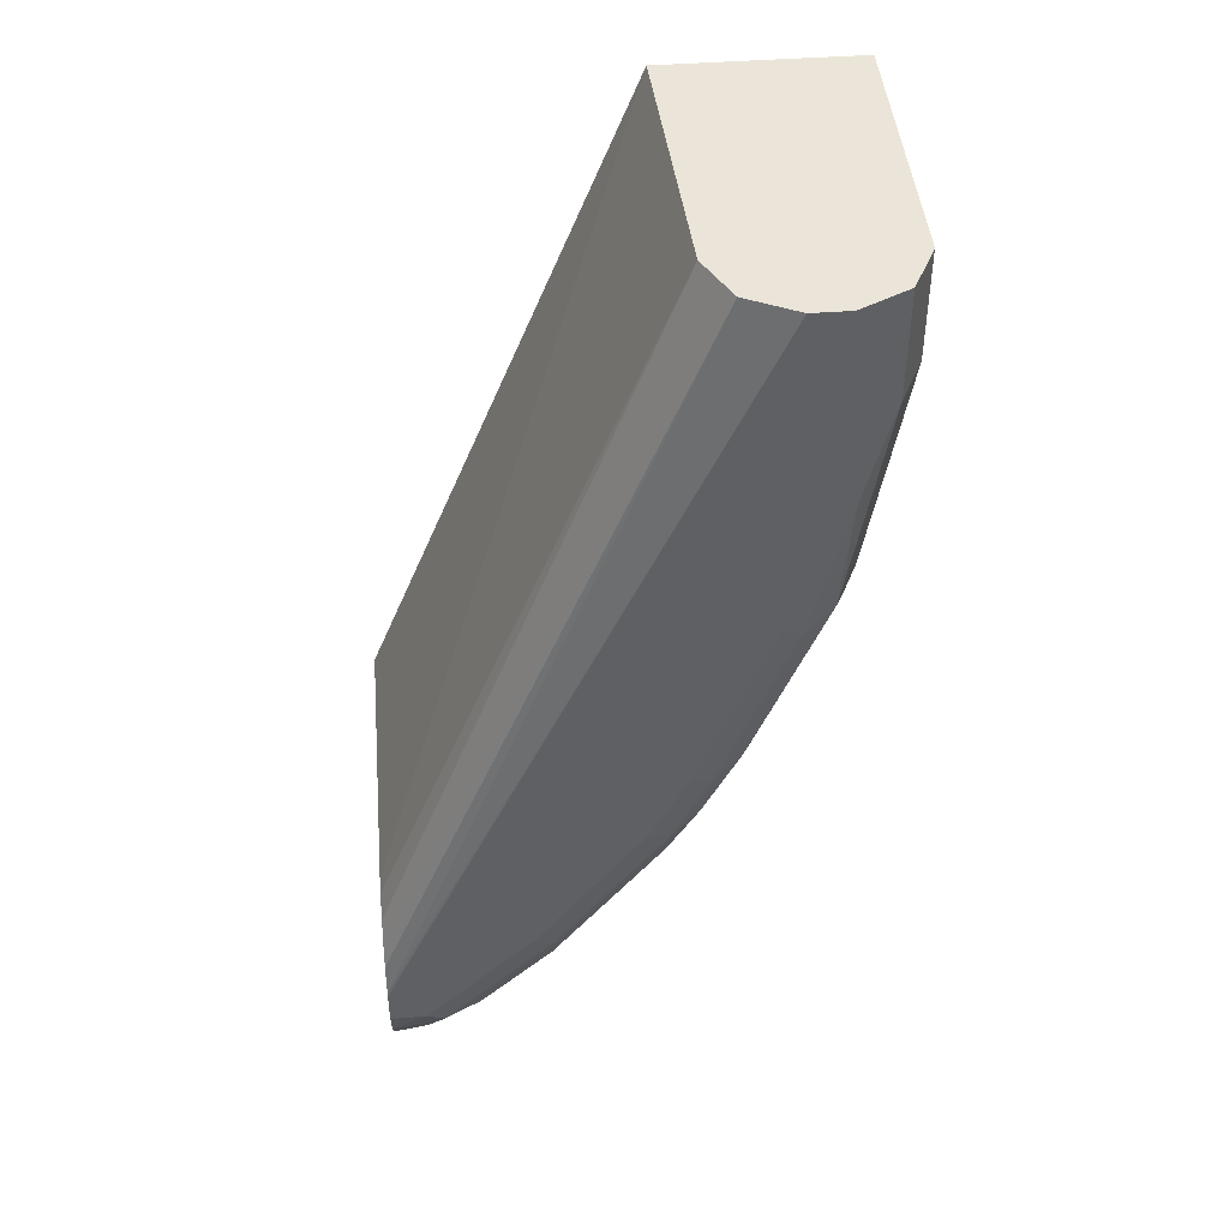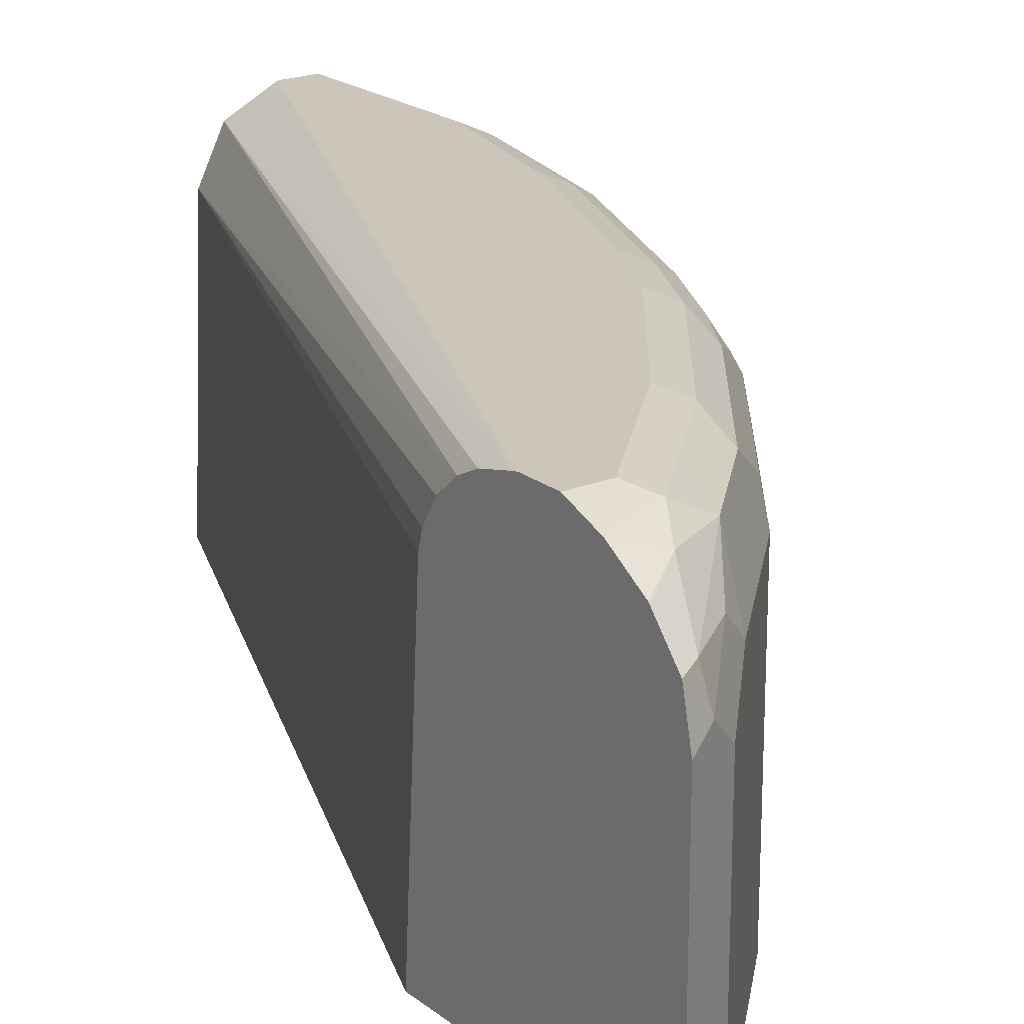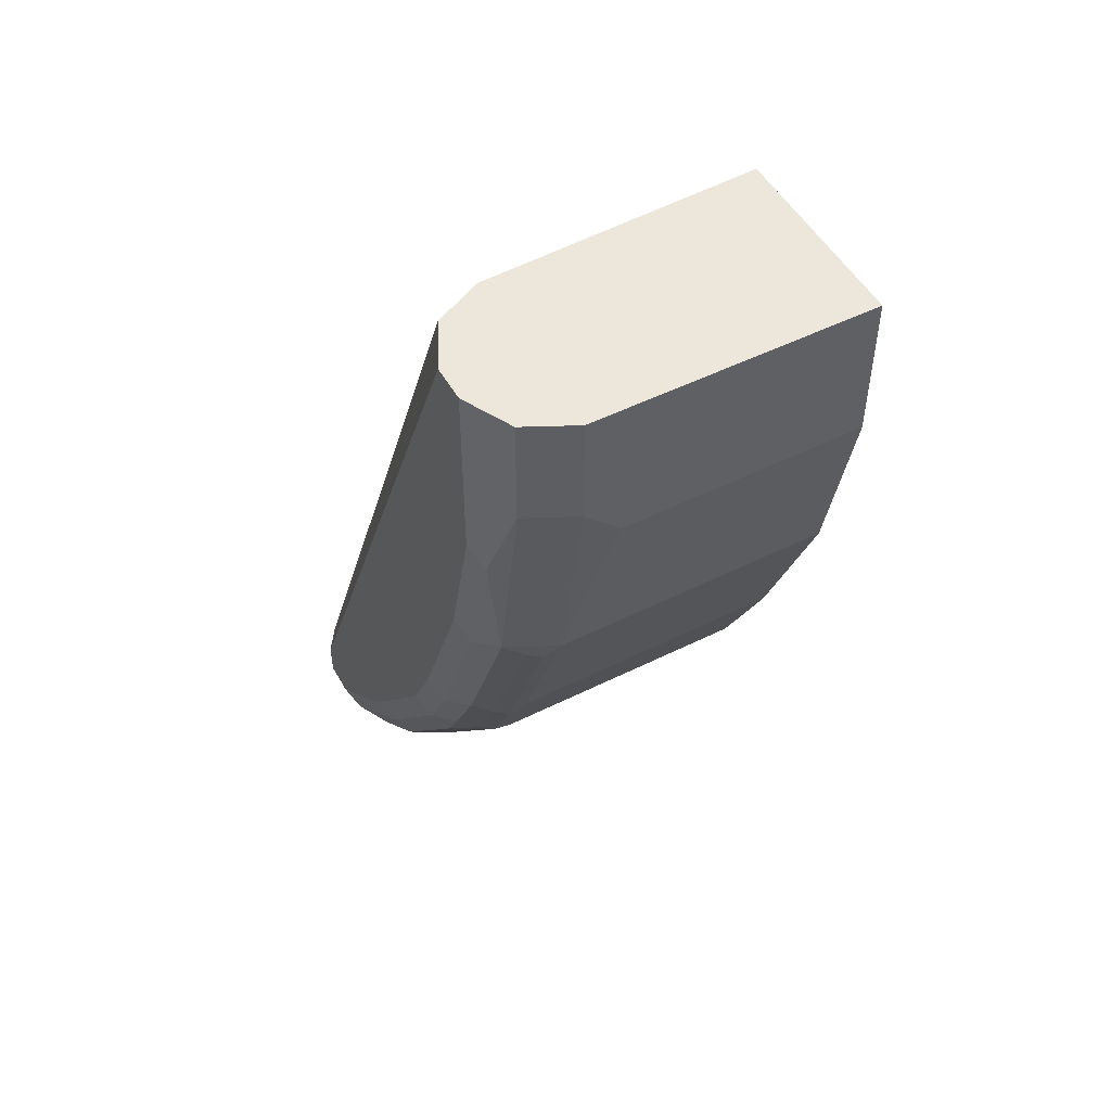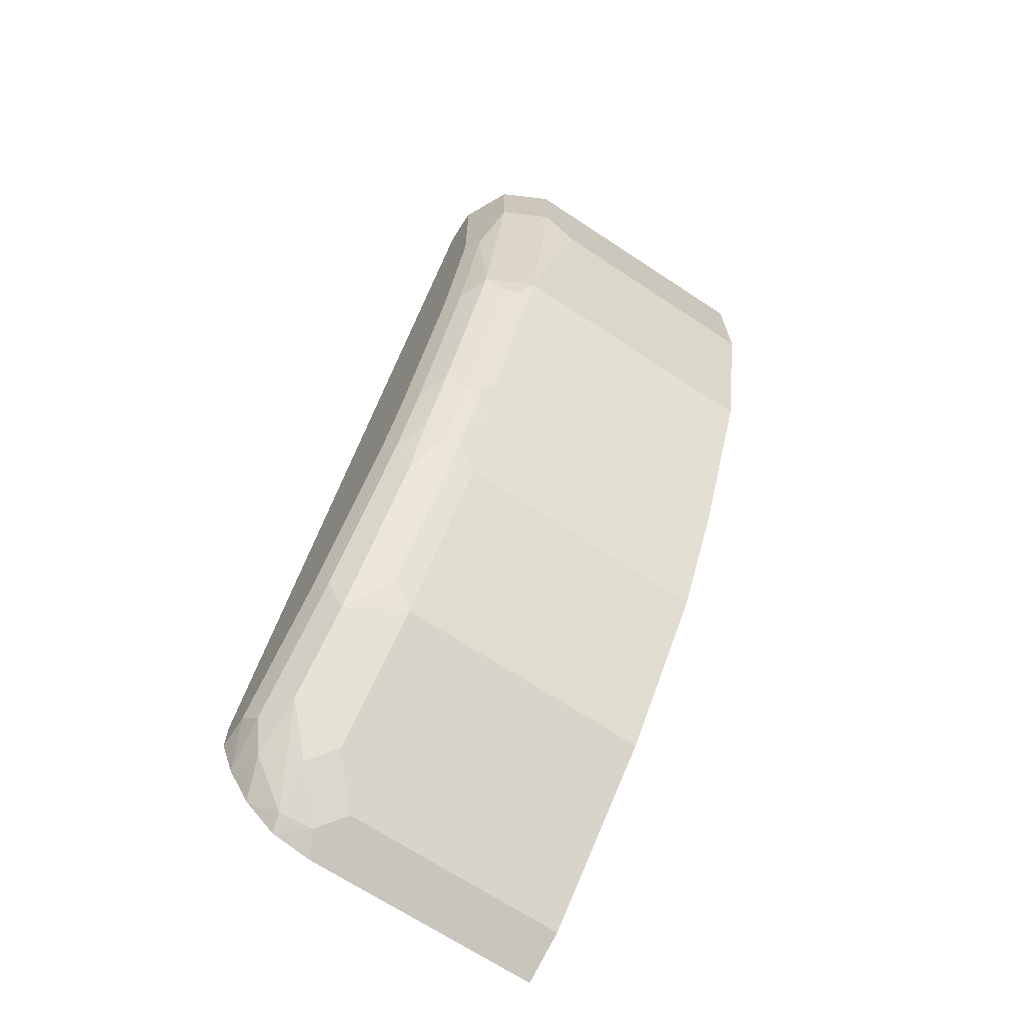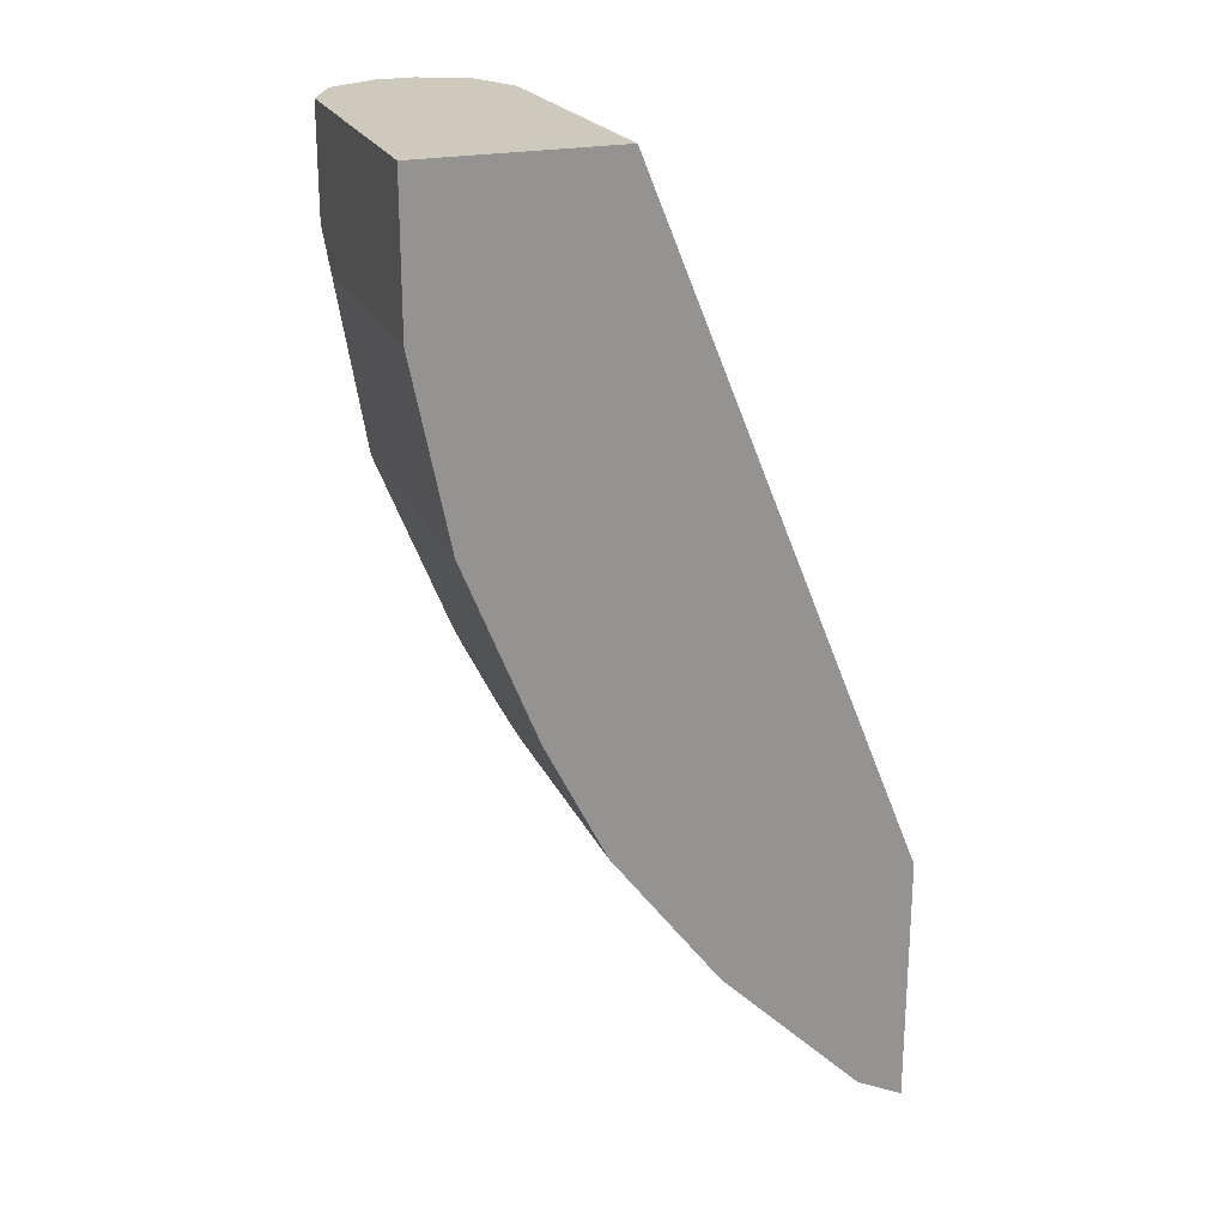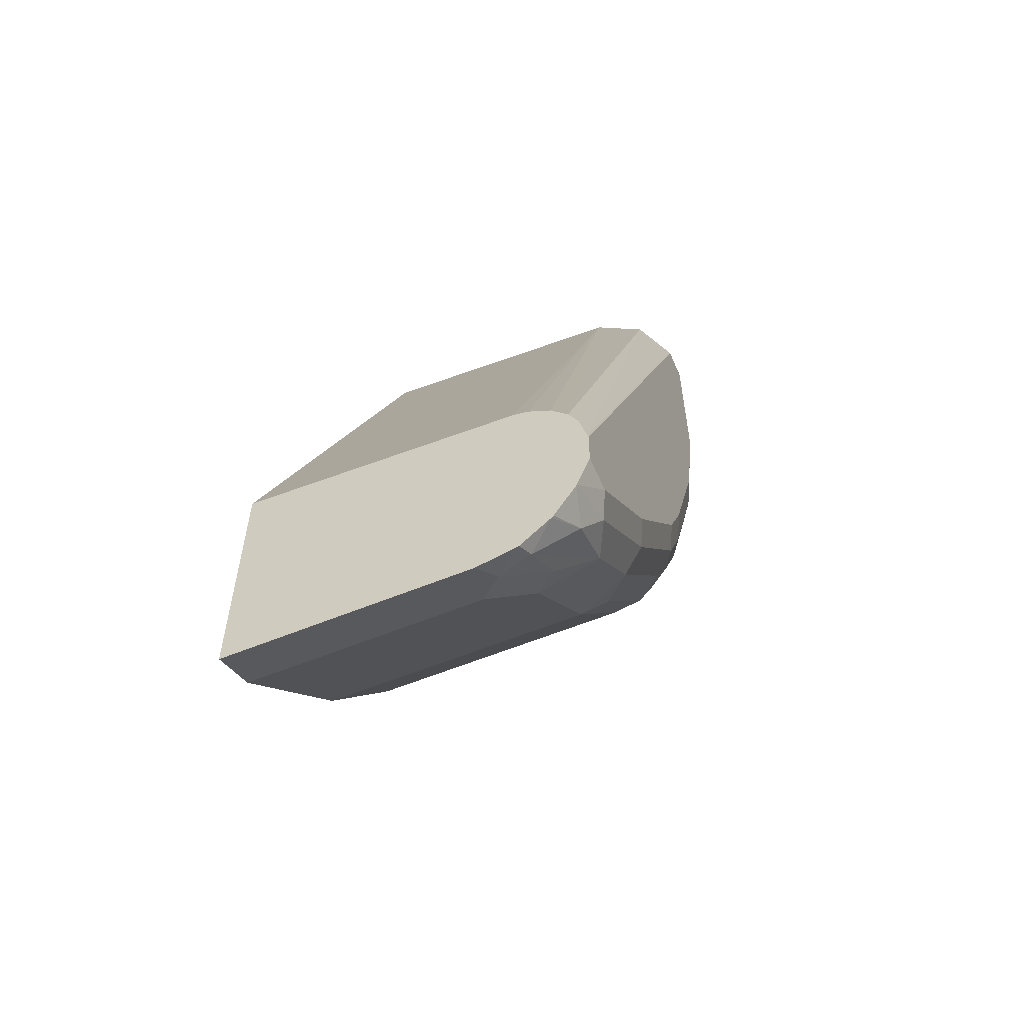
<metadata>
{"format":"obj","ext":"obj","renderer":"f3d","projection":"perspective","resolution":1024,"background":"white","views":[{"elev":44.6,"azim":175.0,"up":"+Z"},{"elev":20.8,"azim":143.8,"up":"+Y"},{"elev":50.7,"azim":-118.6,"up":"+Z"},{"elev":-69.0,"azim":-123.4,"up":"+Z"},{"elev":22.7,"azim":-19.7,"up":"+Z"},{"elev":-57.7,"azim":113.2,"up":"+Z"}]}
</metadata>
<code>
v -0.3486 0.4065 -0.1045
v -0.3486 0.4065 -0.2261
v -0.3486 0.5391 -0.1129
v -0.4818 0.4065 0.2263
v -0.3714 0.4065 -0.2147
v -0.3486 0.5224 -0.2261
v -0.3486 0.5467 -0.1148
v -0.4874 0.5396 0.2263
v -0.5436 0.4065 0.2263
v -0.3714 0.5164 -0.2147
v -0.4062 0.4065 -0.1799
v -0.3598 0.528 -0.2205
v -0.3486 0.5412 -0.2218
v -0.3486 0.5575 -0.1213
v -0.4932 0.5512 0.2263
v -0.3486 0.5657 -0.1305
v -0.5744 0.4178 0.2263
v -0.5744 0.4065 0.2263
v -0.4062 0.5338 -0.1799
v -0.3888 0.5338 -0.1973
v -0.441 0.4065 -0.145
v -0.3569 0.544 -0.2176
v -0.3486 0.5419 -0.2217
v -0.3772 0.5454 -0.2031
v -0.499 0.5628 0.2263
v -0.3486 0.5703 -0.1397
v -0.5744 0.5396 0.2263
v -0.5744 0.4065 0.1567
v -0.441 0.5338 -0.145
v -0.4265 0.5614 -0.1479
v -0.3917 0.5614 -0.1827
v -0.4932 0.4065 -0.07541
v -0.3486 0.5563 -0.2094
v -0.383 0.557 -0.1915
v -0.3656 0.5628 -0.1973
v -0.5048 0.5657 0.2263
v -0.3486 0.5739 -0.1542
v -0.5686 0.5512 0.2263
v -0.5744 0.5396 0.1741
v -0.5744 0.5222 0.1567
v -0.557 0.4065 0.0696
v -0.4932 0.5338 -0.07541
v -0.499 0.5454 -0.06381
v -0.4468 0.5454 -0.1334
v -0.4265 0.5701 -0.1305
v -0.4787 0.5614 -0.07829
v -0.3917 0.5701 -0.1653
v -0.3743 0.5701 -0.1827
v -0.499 0.4065 -0.06381
v -0.3486 0.5573 -0.2084
v -0.3486 0.5678 -0.1916
v -0.5222 0.5744 0.2263
v -0.3486 0.5744 -0.1566
v -0.5628 0.5628 0.2263
v -0.5628 0.5628 0.1741
v -0.5686 0.5512 0.1741
v -0.557 0.5396 0.0696
v -0.5222 0.4065 -0.01736
v -0.5079 0.4065 -0.04606
v -0.5106 0.5338 -0.04061
v -0.5164 0.5454 -0.02901
v -0.4961 0.5527 -0.06089
v -0.4874 0.557 -0.06961
v -0.4178 0.5744 -0.1218
v -0.3656 0.5744 -0.1741
v -0.4787 0.5701 -0.06089
v -0.47 0.5744 -0.05221
v -0.4932 0.5628 -0.05221
v -0.3486 0.5679 -0.1913
v -0.5396 0.5744 0.2263
v -0.3486 0.5744 -0.1741
v -0.5512 0.5686 0.2263
v -0.5483 0.5701 0.1305
v -0.5454 0.5628 0.0696
v -0.5483 0.5527 0.06092
v -0.5512 0.5454 0.058
v -0.5222 0.5396 -0.01736
v -0.5135 0.5527 -0.02609
v -0.4961 0.5701 -0.02609
v -0.4874 0.5744 -0.01736
v -0.5106 0.5628 -0.01736
v -0.5396 0.5744 0.1393
v -0.5222 0.5744 0.0696
v -0.5309 0.5701 0.06092
f 41 77 58
f 43 63 46
f 43 60 61
f 41 57 77
f 43 61 78
f 43 78 62
f 43 62 63
f 43 59 60
f 46 63 68
f 45 64 65
f 45 65 47
f 45 66 67
f 45 67 64
f 46 68 66
f 39 57 40
f 47 65 48
f 48 69 51
f 43 49 59
f 39 56 57
f 30 66 45
f 38 55 56
f 48 65 69
f 30 45 47
f 30 47 31
f 30 44 43
f 30 43 46
f 30 46 66
f 31 47 48
f 31 48 35
f 31 35 34
f 32 49 43
f 32 43 42
f 33 35 50
f 35 48 51
f 35 51 50
f 36 37 52
f 37 53 52
f 38 54 55
f 38 56 39
f 52 53 71
f 73 82 83
f 52 65 64
f 65 71 69
f 66 68 79
f 66 79 67
f 67 79 80
f 68 78 81
f 68 81 79
f 70 82 73
f 70 73 72
f 73 83 84
f 73 84 74
f 74 84 79
f 74 79 81
f 74 81 78
f 74 78 75
f 79 84 83
f 79 83 80
f 29 44 30
f 62 68 63
f 52 71 65
f 62 78 68
f 61 76 75
f 52 64 67
f 52 67 80
f 52 80 83
f 52 83 82
f 52 82 70
f 54 72 55
f 55 72 73
f 55 73 74
f 55 74 56
f 56 74 57
f 57 74 75
f 57 75 76
f 57 76 61
f 57 61 77
f 58 77 61
f 58 61 60
f 58 60 59
f 61 75 78
f 29 43 44
f 5 11 19
f 28 57 41
f 1 58 59
f 1 59 49
f 1 49 32
f 1 32 21
f 1 21 11
f 1 11 5
f 1 5 2
f 2 5 10
f 2 10 6
f 3 7 8
f 3 8 4
f 4 8 15
f 4 15 25
f 4 25 36
f 4 36 52
f 4 52 70
f 4 70 72
f 1 41 58
f 4 72 54
f 1 28 41
f 1 9 18
f 29 42 43
f 1 2 6
f 1 6 13
f 1 13 23
f 1 23 33
f 1 33 50
f 1 50 51
f 1 51 69
f 1 69 71
f 1 71 53
f 1 53 37
f 1 37 26
f 1 26 16
f 1 14 7
f 1 7 3
f 1 3 4
f 1 4 9
f 1 18 28
f 4 54 38
f 1 16 14
f 4 27 17
f 17 40 28
f 17 28 18
f 19 29 30
f 19 30 31
f 19 31 20
f 20 31 24
f 21 32 42
f 21 42 29
f 22 33 23
f 22 34 35
f 22 35 33
f 24 31 34
f 25 26 37
f 25 37 36
f 27 38 39
f 4 38 27
f 28 40 57
f 17 39 40
f 17 27 39
f 22 24 34
f 15 16 25
f 4 17 9
f 16 26 25
f 5 19 10
f 6 10 12
f 6 12 13
f 8 14 16
f 8 16 15
f 9 17 18
f 7 14 8
f 10 20 24
f 10 24 12
f 11 21 29
f 12 24 22
f 11 29 19
f 12 22 23
f 10 19 20
f 12 23 13

</code>
